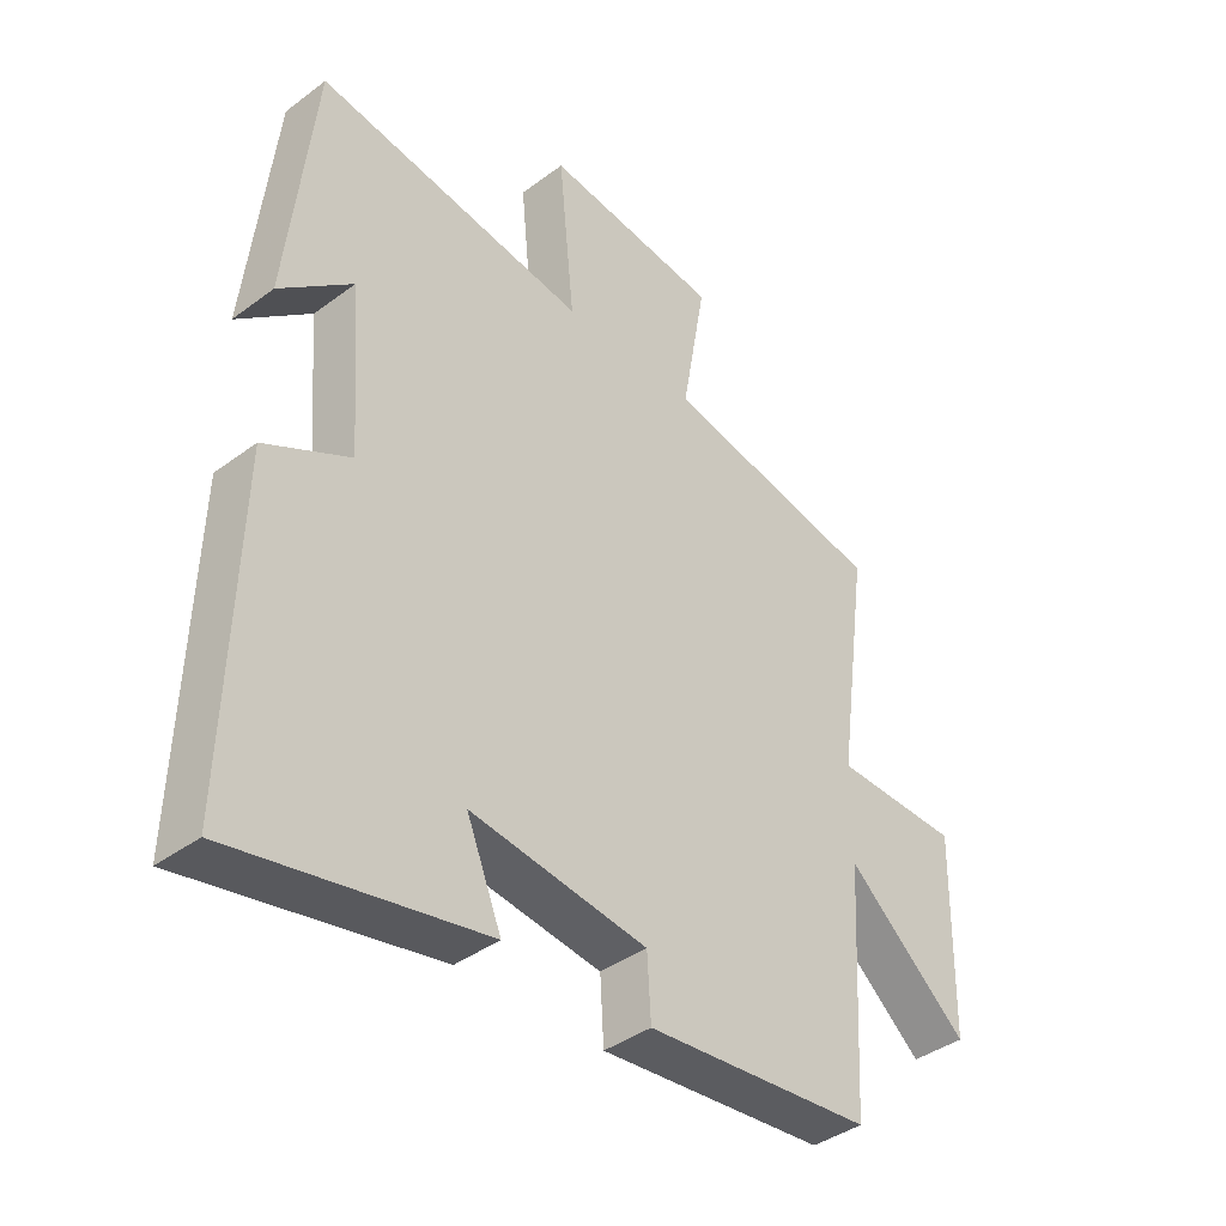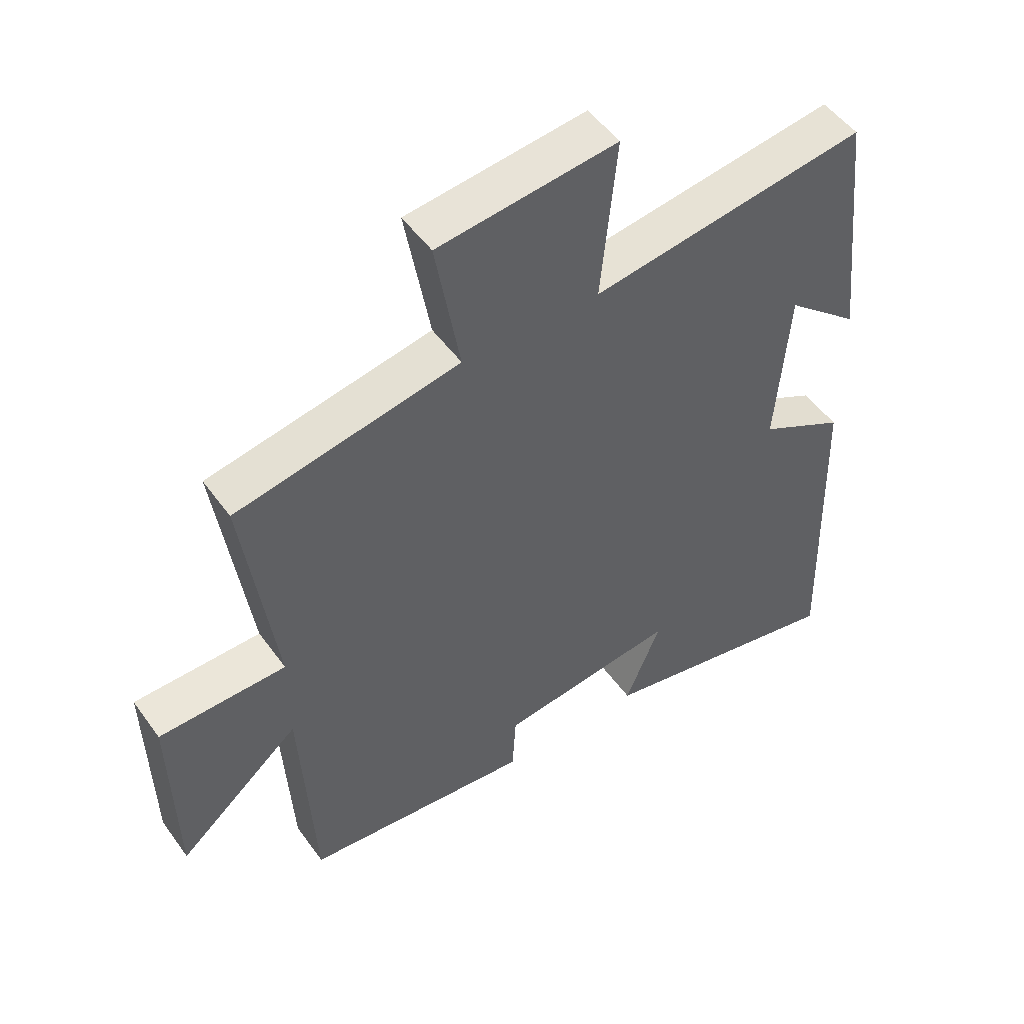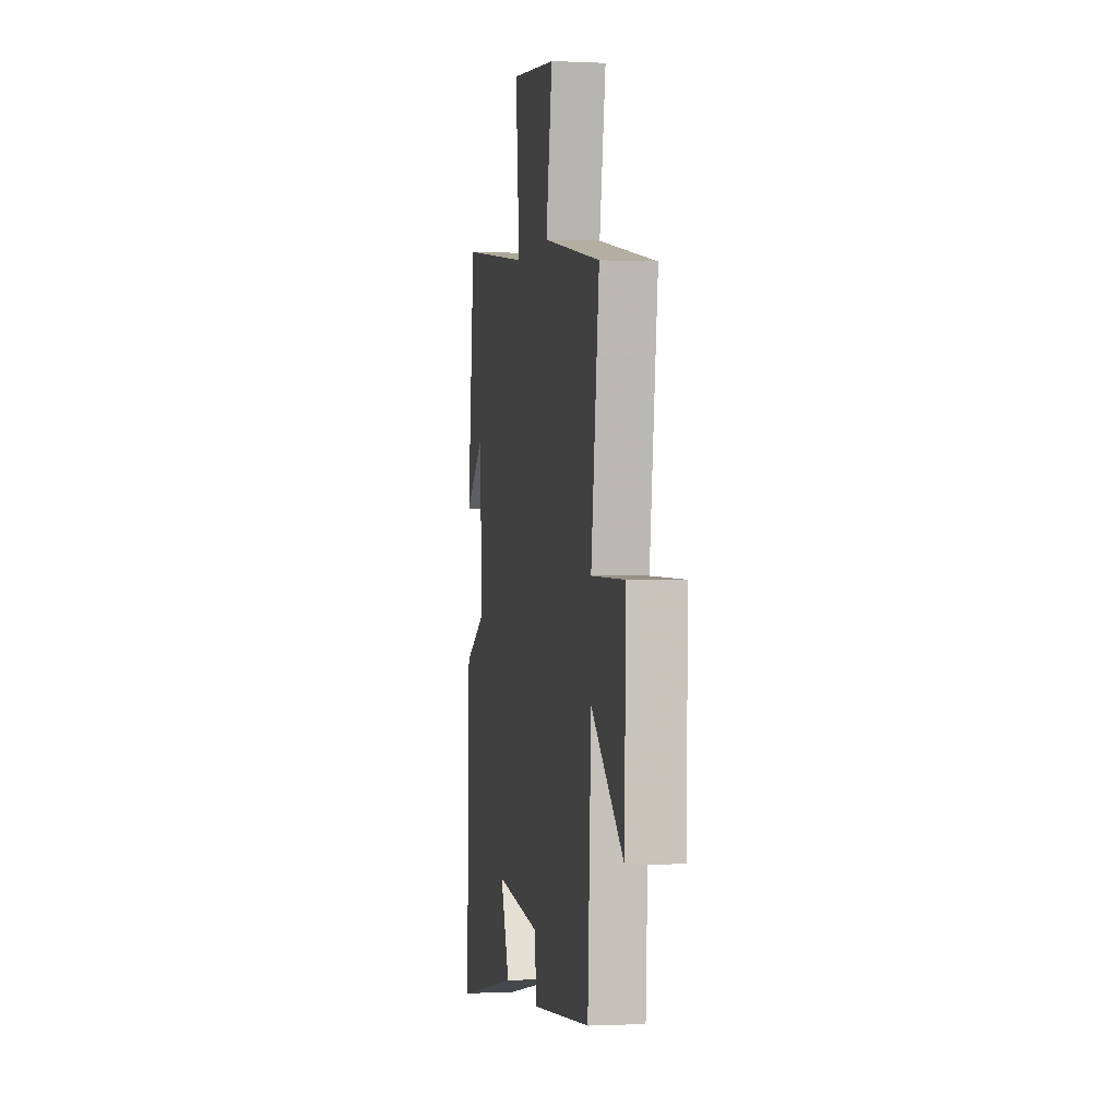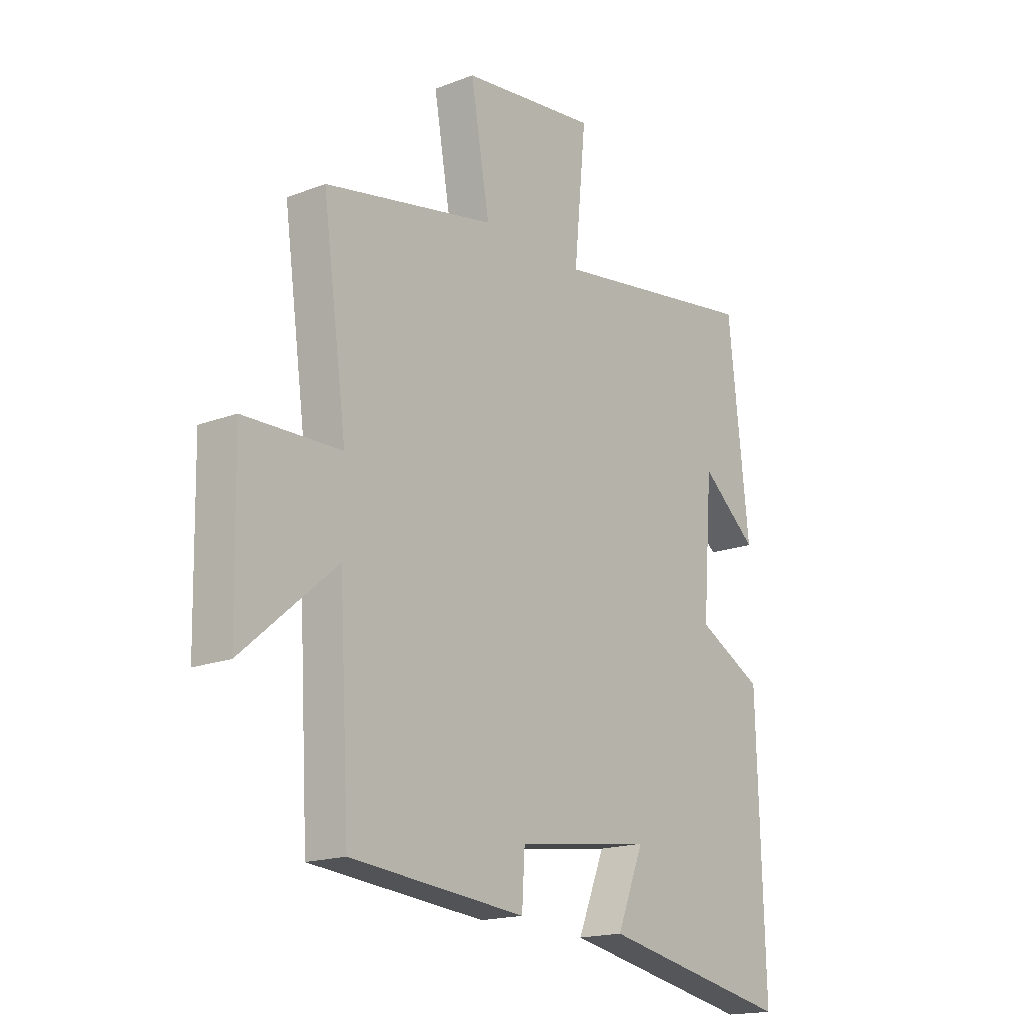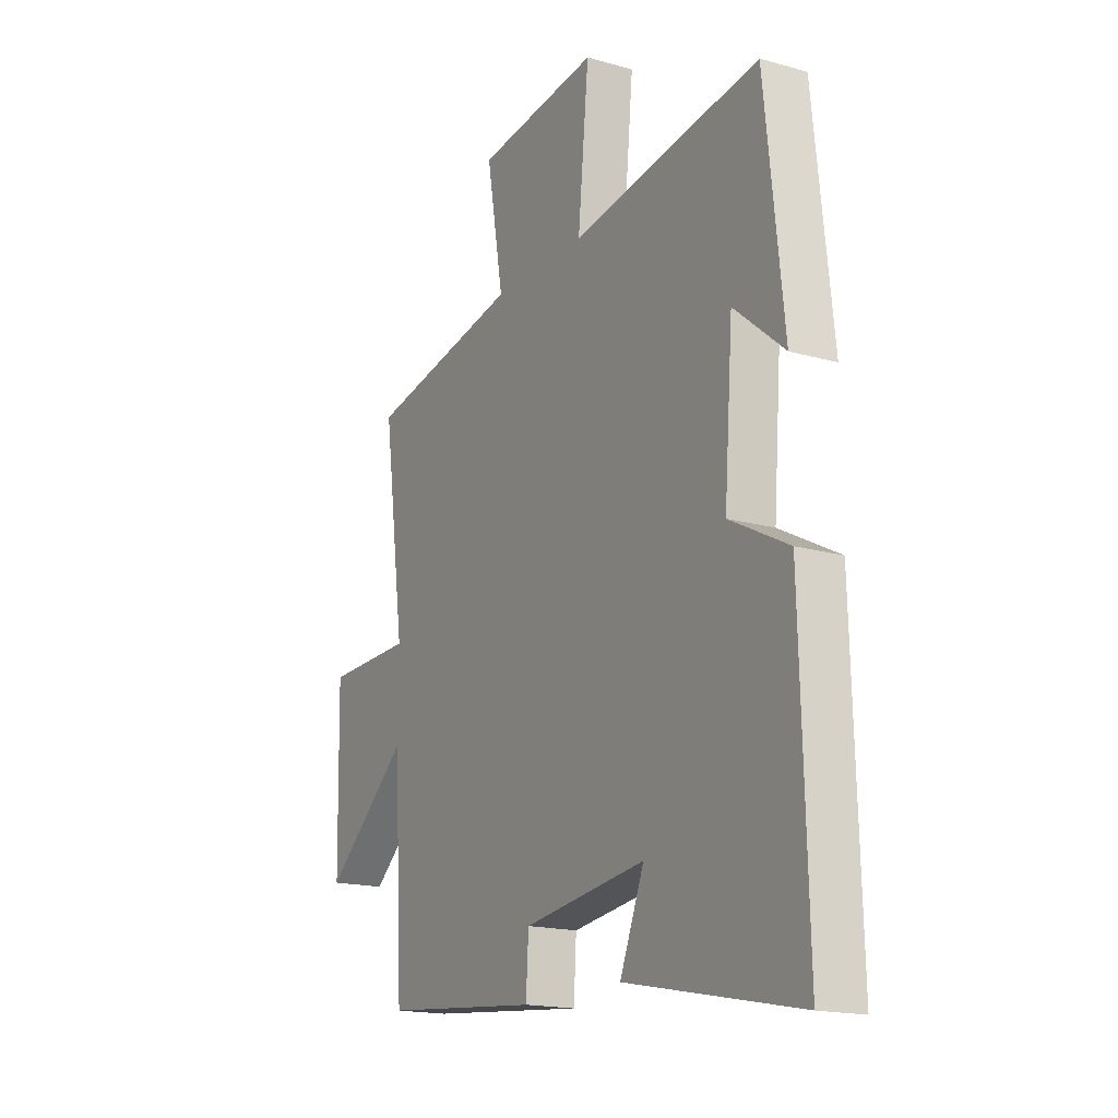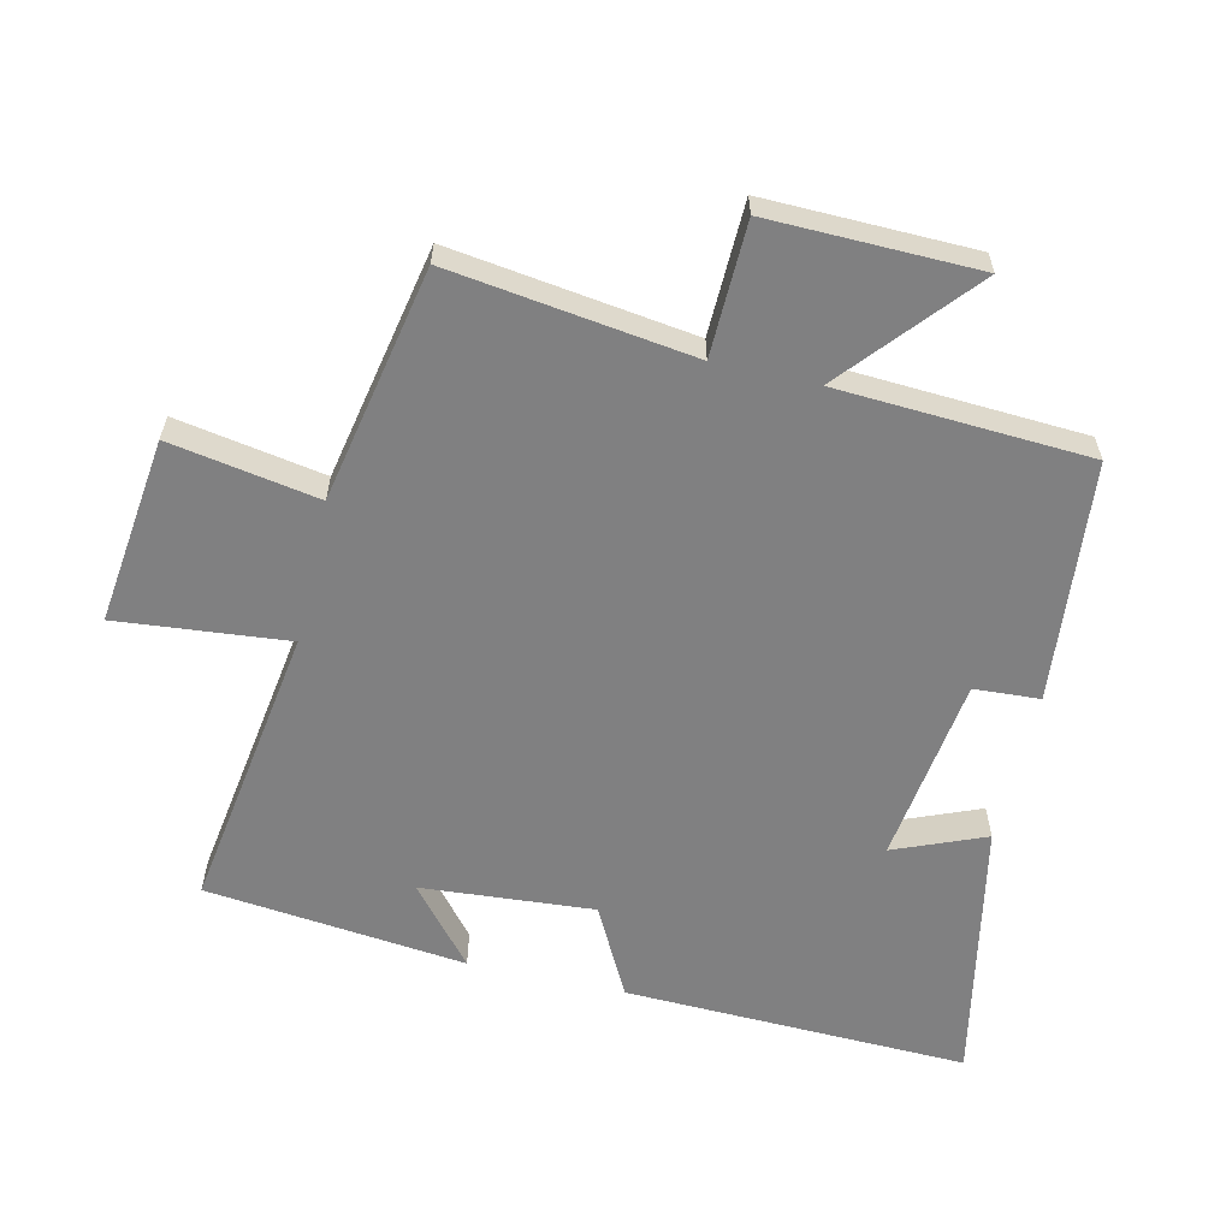
<metadata>
{"format":"obj","ext":"obj","renderer":"f3d","projection":"perspective","resolution":1024,"background":"white","views":[{"elev":-39.9,"azim":-47.4,"up":"+Z"},{"elev":50.5,"azim":145.5,"up":"+Z"},{"elev":-0.6,"azim":79.8,"up":"+Z"},{"elev":-17.4,"azim":127.5,"up":"+Z"},{"elev":-17.2,"azim":-119.6,"up":"+Z"},{"elev":-60.1,"azim":77.0,"up":"+Y"}]}
</metadata>
<code>
v 0.55 0.07 0.43
v 0.5 0.07 0.065
v 0.701 0.07 0.06
v 0.695 0.07 -0.254
v 0.5 0.07 -0.087
v 0.479 0.07 -0.466
v 0.116 0.07 -0.5
v 0.11 0.07 -0.401
v -0.172 0.07 -0.363
v -0.116 0.07 -0.5
v -0.515 0.07 -0.579
v -0.5 0.07 -0.061
v -0.364 0.07 0.01
v -0.384 0.07 0.27
v -0.5 0.07 0.173
v -0.457 0.07 0.566
v -0.022 0.07 0.5
v -0.047 0.07 0.757
v 0.235 0.07 0.723
v 0.196 0.07 0.5
v 0.55 0 0.43
v 0.5 0 0.065
v 0.701 0 0.06
v 0.695 0 -0.254
v 0.5 0 -0.087
v 0.479 0 -0.466
v 0.116 0 -0.5
v 0.11 0 -0.401
v -0.172 0 -0.363
v -0.116 0 -0.5
v -0.515 0 -0.579
v -0.5 0 -0.061
v -0.364 0 0.01
v -0.384 0 0.27
v -0.5 0 0.173
v -0.457 0 0.566
v -0.022 0 0.5
v -0.047 0 0.757
v 0.235 0 0.723
v 0.196 0 0.5
f 17 18 19 20
f 17 20 1 2
f 16 17 2
f 14 15 16
f 14 16 2
f 13 14 2
f 11 12 13
f 10 11 13
f 9 10 13
f 8 9 13 2
f 7 8 2
f 6 7 2
f 5 6 2
f 2 3 4 5
f 40 39 38 37
f 22 21 40 37
f 22 37 36
f 36 35 34
f 22 36 34
f 22 34 33
f 33 32 31
f 33 31 30
f 33 30 29
f 22 33 29 28
f 22 28 27
f 22 27 26
f 22 26 25
f 25 24 23 22
f 1 21 22 2
f 2 22 23 3
f 3 23 24 4
f 4 24 25 5
f 5 25 26 6
f 6 26 27 7
f 7 27 28 8
f 8 28 29 9
f 9 29 30 10
f 10 30 31 11
f 11 31 32 12
f 12 32 33 13
f 13 33 34 14
f 14 34 35 15
f 15 35 36 16
f 16 36 37 17
f 17 37 38 18
f 18 38 39 19
f 19 39 40 20
f 20 40 21 1

</code>
